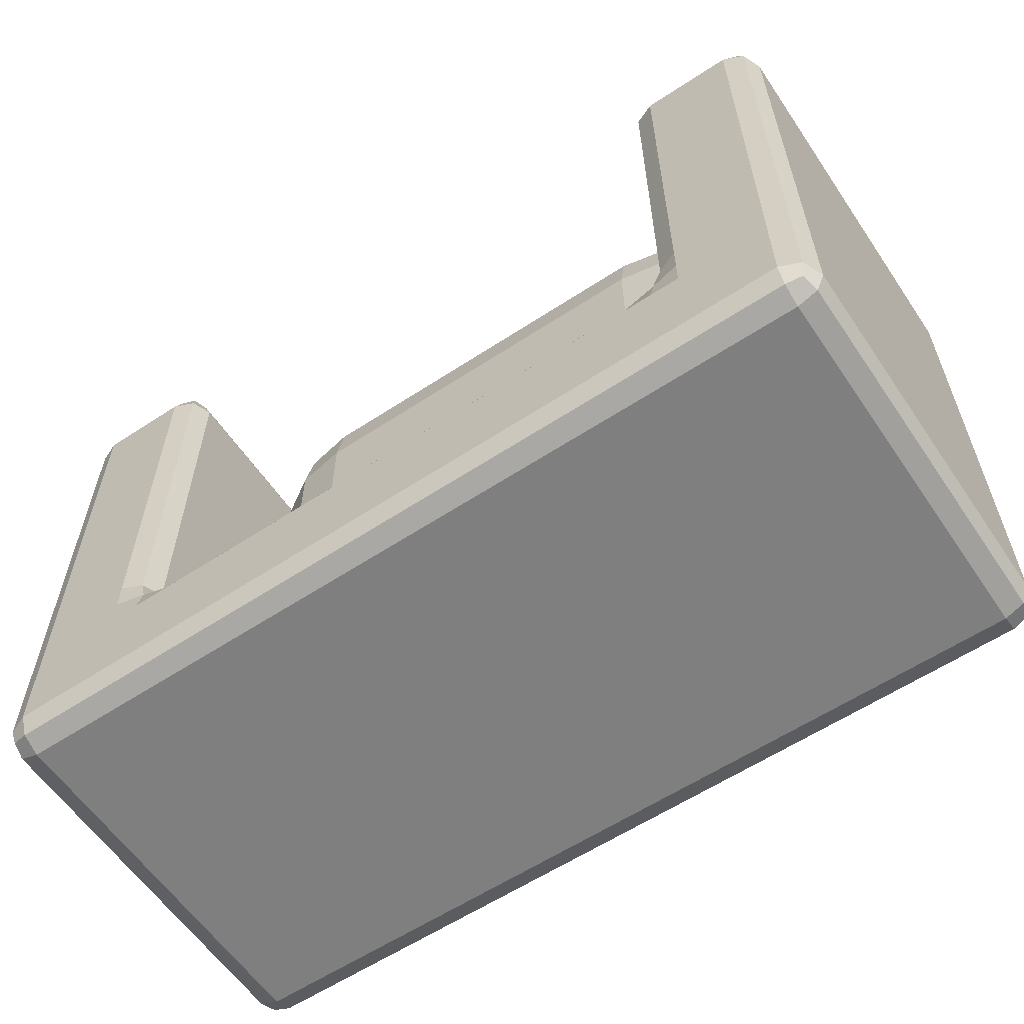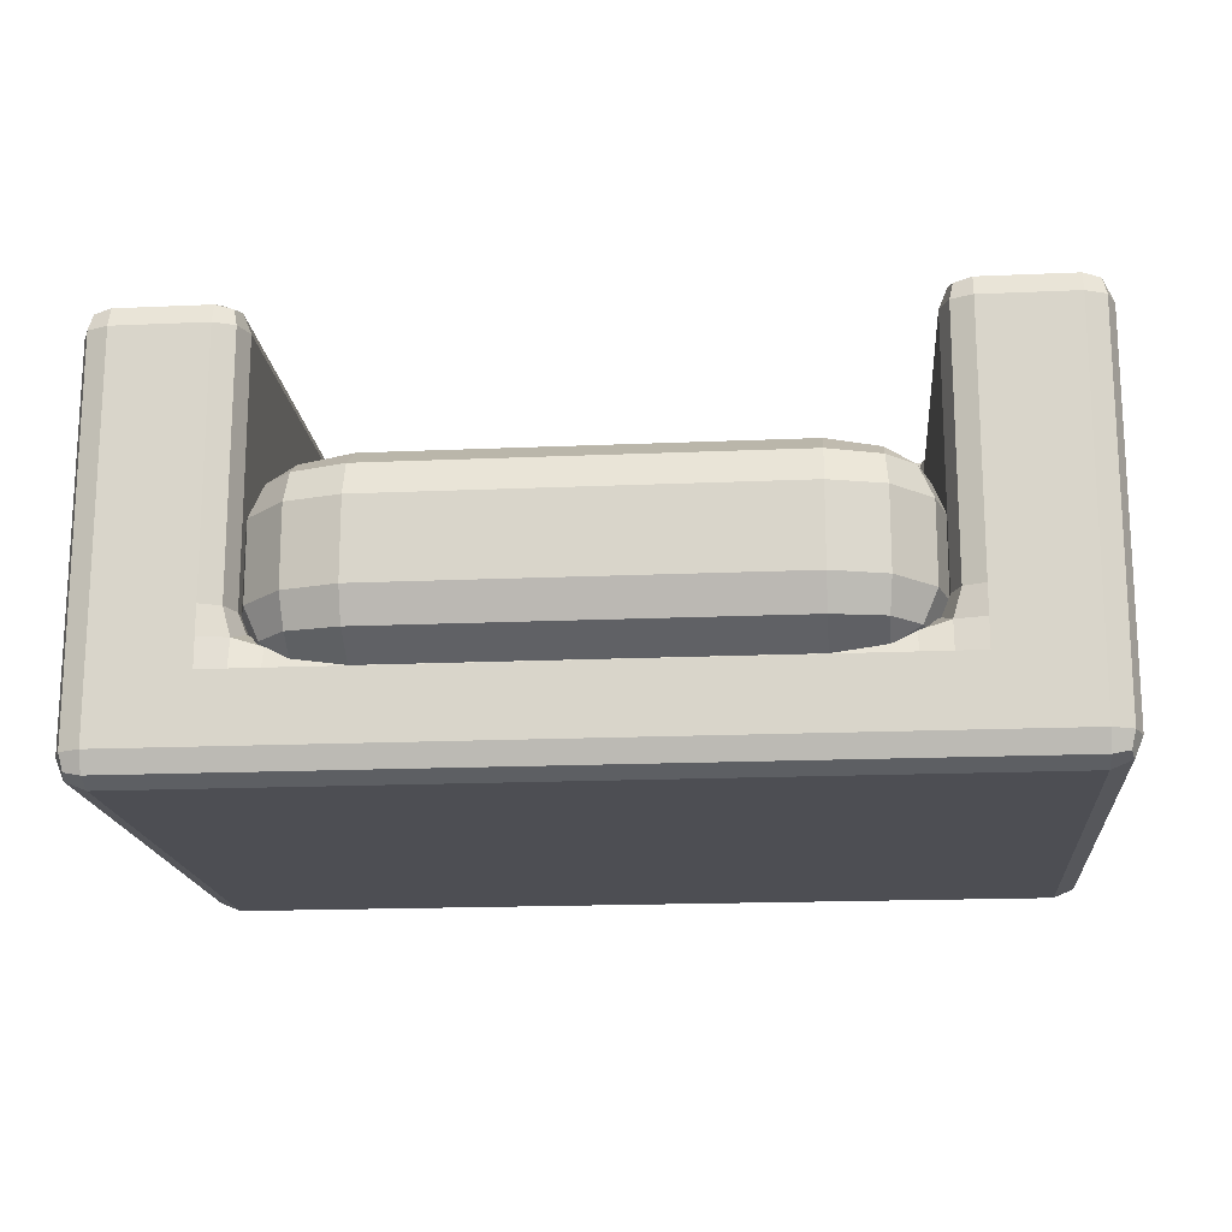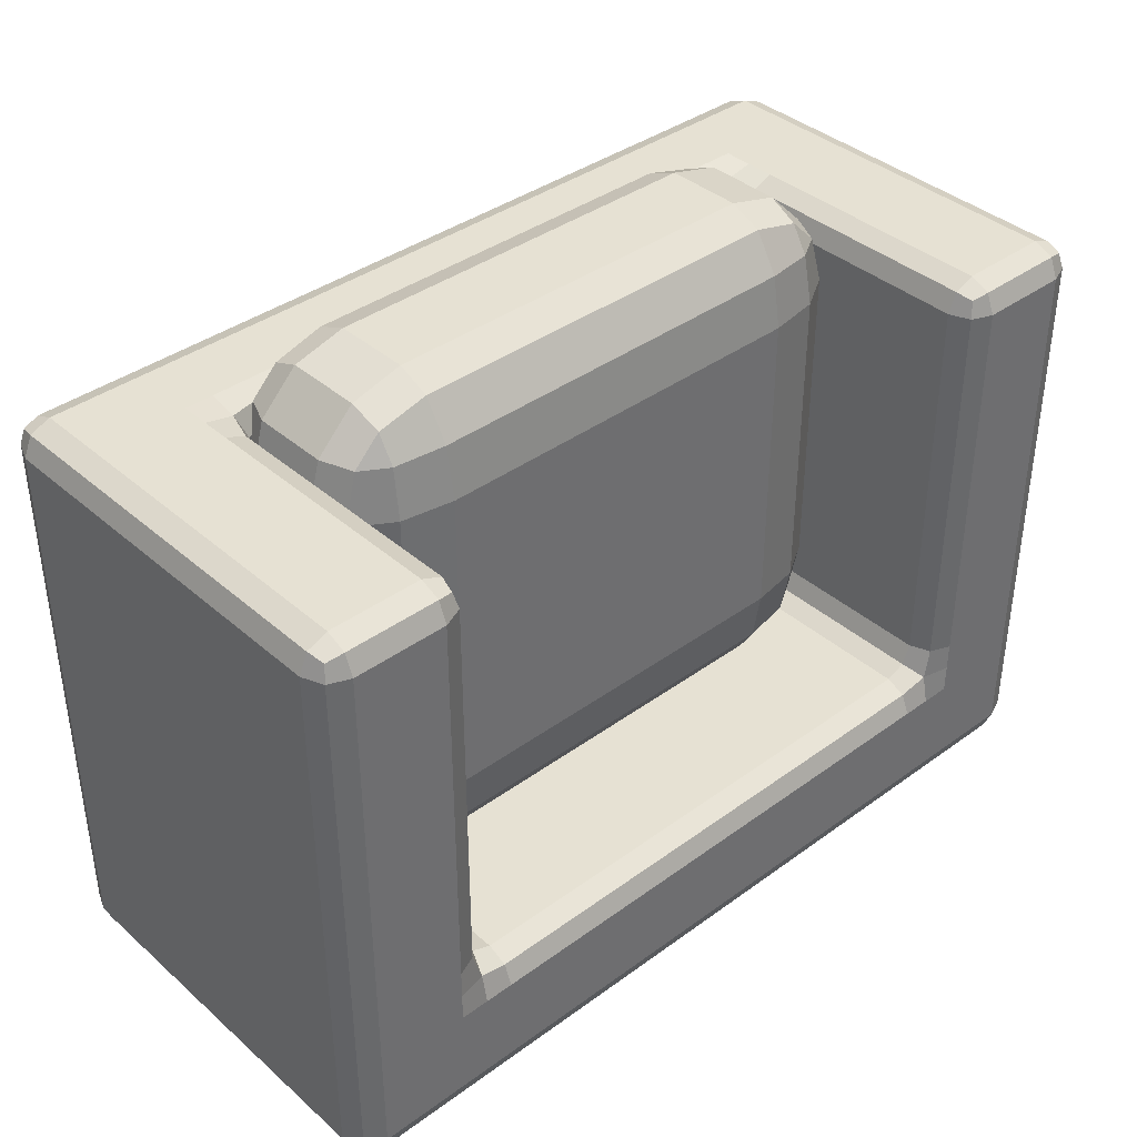
<metadata>
{"format":"obj","ext":"obj","renderer":"f3d","projection":"perspective","resolution":1024,"background":"white","views":[{"elev":-59.8,"azim":-146.0,"up":"+Z"},{"elev":-17.3,"azim":5.0,"up":"+Y"},{"elev":38.6,"azim":137.5,"up":"+Z"}]}
</metadata>
<code>
o Sofa_C_Cube.040
v 2.608 -1.155 -0.648
v 2.608 -1.155 -1.005
v 2.786 -0.9767 -1.005
v 2.786 -0.9767 -0.648
v 2.608 -1.155 -0.8263
v 2.734 -1.103 -0.8263
v 2.734 -1.103 -1.005
v 2.786 -0.9767 -0.8263
v 2.734 -1.103 -0.648
v 2.786 -0.5656 -1.005
v 2.786 -0.2089 -1.005
v 2.786 -0.2089 -0.648
v 2.786 -0.5656 -0.648
v 2.786 -0.3872 -1.005
v 2.786 -0.3872 -0.8263
v 2.786 -0.2089 -0.8263
v 2.786 -0.3872 -0.648
v 2.786 -0.5656 -0.8263
v 2.608 -1.155 1.832
v 2.786 -0.9767 1.832
v 2.608 -0.9767 2.01
v 2.734 -1.103 1.832
v 2.711 -1.08 1.935
v 2.734 -0.9767 1.958
v 2.608 -1.103 1.958
v 2.786 -0.2089 1.832
v 2.608 -0.2089 2.01
v 2.608 -0.5656 2.01
v 2.786 -0.5656 1.832
v 2.734 -0.2089 1.958
v 2.734 -0.3872 1.958
v 2.608 -0.3872 2.01
v 2.734 -0.5656 1.958
v 2.786 -0.3872 1.832
v -2.608 -1.155 -0.648
v -2.786 -0.9767 -0.648
v -2.786 -0.9767 -1.005
v -2.608 -1.155 -1.005
v -2.734 -1.103 -0.648
v -2.734 -1.103 -0.8263
v -2.786 -0.9767 -0.8263
v -2.734 -1.103 -1.005
v -2.608 -1.155 -0.8263
v -2.786 -0.2089 -0.648
v -2.786 -0.2089 -1.005
v -2.786 -0.5656 -1.005
v -2.786 -0.5656 -0.648
v -2.786 -0.2089 -0.8263
v -2.786 -0.3872 -0.8263
v -2.786 -0.3872 -1.005
v -2.786 -0.5656 -0.8263
v -2.786 -0.3872 -0.648
v -2.608 -0.9767 2.01
v -2.786 -0.9767 1.832
v -2.608 -1.155 1.832
v -2.734 -0.9767 1.958
v -2.711 -1.08 1.935
v -2.734 -1.103 1.832
v -2.608 -1.103 1.958
v -2.608 -0.2089 2.01
v -2.786 -0.2089 1.832
v -2.786 -0.5656 1.832
v -2.608 -0.5656 2.01
v -2.734 -0.2089 1.958
v -2.734 -0.3872 1.958
v -2.786 -0.3872 1.832
v -2.734 -0.5656 1.958
v -2.608 -0.3872 2.01
v -2.036 -0.9767 2.01
v -2.036 -1.155 1.832
v -1.679 -1.155 1.832
v -1.679 -0.9767 2.01
v -2.036 -1.103 1.958
v -1.858 -1.103 1.958
v -1.858 -1.155 1.832
v -1.679 -1.103 1.958
v -1.858 -0.9767 2.01
v 2.036 -0.9767 2.01
v 1.679 -0.9767 2.01
v 1.679 -1.155 1.832
v 2.036 -1.155 1.832
v 1.858 -0.9767 2.01
v 1.858 -1.103 1.958
v 1.679 -1.103 1.958
v 1.858 -1.155 1.832
v 2.036 -1.103 1.958
v 1.858 -0.2089 1.832
v 1.679 -0.3872 1.832
v 1.679 -0.5656 2.01
v 2.036 -0.5656 2.01
v 2.036 -0.2089 2.01
v 1.805 -0.335 1.832
v 1.858 -0.3872 1.972
v 1.679 -0.4395 1.958
v 1.858 -0.5656 2.01
v 2.036 -0.3872 2.01
v 1.91 -0.2089 1.958
v -2.036 -0.2089 2.01
v -2.036 -0.5656 2.01
v -1.679 -0.5656 2.01
v -1.679 -0.3872 1.832
v -1.858 -0.2089 1.832
v -2.036 -0.3872 2.01
v -1.858 -0.3872 1.972
v -1.858 -0.5656 2.01
v -1.679 -0.4395 1.958
v -1.805 -0.335 1.832
v -1.91 -0.2089 1.958
v 2.036 -1.155 -1.005
v 2.036 -1.155 -0.648
v 1.679 -1.155 -0.648
v 1.679 -1.155 -1.005
v 2.036 -1.155 -0.8263
v 1.858 -1.155 -0.8263
v 1.858 -1.155 -0.648
v 1.679 -1.155 -0.8263
v 1.858 -1.155 -1.005
v -2.036 -1.155 -1.005
v -1.679 -1.155 -1.005
v -1.679 -1.155 -0.648
v -2.036 -1.155 -0.648
v -1.858 -1.155 -1.005
v -1.858 -1.155 -0.8263
v -1.679 -1.155 -0.8263
v -1.858 -1.155 -0.648
v -2.036 -1.155 -0.8263
v -1.679 -0.2089 -0.8263
v -1.858 -0.2089 -0.648
v -1.679 -0.3872 -0.648
v -1.805 -0.2089 -0.7741
v -1.782 -0.3119 -0.751
v -1.805 -0.335 -0.648
v -1.679 -0.335 -0.7741
v 1.679 -0.2089 -0.8263
v 1.679 -0.3872 -0.648
v 1.858 -0.2089 -0.648
v 1.679 -0.335 -0.7741
v 1.782 -0.3119 -0.751
v 1.805 -0.335 -0.648
v 1.805 -0.2089 -0.7741
v 2.786 -0.9767 -1.574
v 2.608 -1.155 -1.574
v 2.608 -0.9767 -1.752
v 2.734 -1.103 -1.574
v 2.711 -1.08 -1.677
v 2.608 -1.103 -1.7
v 2.734 -0.9767 -1.7
v 2.786 -0.5656 -1.574
v 2.608 -0.5656 -1.752
v 2.608 -0.2089 -1.752
v 2.786 -0.2089 -1.574
v 2.734 -0.5656 -1.7
v 2.734 -0.3872 -1.7
v 2.608 -0.3872 -1.752
v 2.734 -0.2089 -1.7
v 2.786 -0.3872 -1.574
v -2.786 -0.5656 -1.574
v -2.786 -0.2089 -1.574
v -2.608 -0.2089 -1.752
v -2.608 -0.5656 -1.752
v -2.786 -0.3872 -1.574
v -2.734 -0.3872 -1.7
v -2.734 -0.2089 -1.7
v -2.608 -0.3872 -1.752
v -2.734 -0.5656 -1.7
v -2.786 -0.9767 -1.574
v -2.608 -0.9767 -1.752
v -2.608 -1.155 -1.574
v -2.734 -0.9767 -1.7
v -2.711 -1.08 -1.677
v -2.608 -1.103 -1.7
v -2.734 -1.103 -1.574
v -1.679 -1.155 -1.574
v -2.036 -1.155 -1.574
v -2.036 -0.9767 -1.752
v -1.679 -0.9767 -1.752
v -1.858 -1.155 -1.574
v -1.858 -1.103 -1.7
v -2.036 -1.103 -1.7
v -1.858 -0.9767 -1.752
v -1.679 -1.103 -1.7
v 2.036 -0.2089 -1.752
v 2.036 -0.5656 -1.752
v 1.679 -0.5656 -1.752
v 1.679 -0.2089 -1.752
v 2.036 -0.3872 -1.752
v 1.858 -0.3872 -1.752
v 1.858 -0.5656 -1.752
v 1.679 -0.3872 -1.752
v 1.858 -0.2089 -1.752
v 1.679 -1.155 -1.574
v 1.679 -0.9767 -1.752
v 2.036 -0.9767 -1.752
v 2.036 -1.155 -1.574
v 1.679 -1.103 -1.7
v 1.858 -1.103 -1.7
v 1.858 -0.9767 -1.752
v 2.036 -1.103 -1.7
v 1.858 -1.155 -1.574
v -2.036 -0.2089 -1.752
v -1.679 -0.2089 -1.752
v -1.679 -0.5656 -1.752
v -2.036 -0.5656 -1.752
v -1.858 -0.2089 -1.752
v -1.858 -0.3872 -1.752
v -1.679 -0.3872 -1.752
v -1.858 -0.5656 -1.752
v -2.036 -0.3872 -1.752
v 2.786 1.38 -0.648
v 2.786 1.38 -1.005
v 2.608 1.558 -1.005
v 2.608 1.558 -0.648
v 2.786 1.38 -0.8263
v 2.734 1.506 -0.8263
v 2.734 1.506 -1.005
v 2.608 1.558 -0.8263
v 2.734 1.506 -0.648
v 2.608 1.38 2.01
v 2.786 1.38 1.832
v 2.608 1.558 1.832
v 2.734 1.38 1.958
v 2.711 1.482 1.935
v 2.734 1.506 1.832
v 2.608 1.506 1.958
v -2.036 1.38 2.01
v -1.858 1.38 1.832
v -2.036 1.558 1.832
v -1.91 1.38 1.958
v -1.933 1.482 1.935
v -1.91 1.506 1.832
v -2.036 1.506 1.958
v -2.608 1.38 2.01
v -2.608 1.558 1.832
v -2.786 1.38 1.832
v -2.608 1.506 1.958
v -2.711 1.482 1.935
v -2.734 1.506 1.832
v -2.734 1.38 1.958
v -2.786 1.38 -0.648
v -2.608 1.558 -0.648
v -2.608 1.558 -1.005
v -2.786 1.38 -1.005
v -2.734 1.506 -0.648
v -2.734 1.506 -0.8263
v -2.608 1.558 -0.8263
v -2.734 1.506 -1.005
v -2.786 1.38 -0.8263
v 2.036 1.558 -1.005
v 1.679 1.558 -1.005
v 1.679 1.38 -0.8263
v 1.858 1.38 -0.648
v 2.036 1.558 -0.648
v 1.858 1.558 -1.005
v 1.858 1.519 -0.8263
v 1.679 1.506 -0.8786
v 1.805 1.38 -0.7741
v 1.91 1.506 -0.648
v 2.036 1.558 -0.8263
v 1.858 1.38 1.832
v 2.036 1.38 2.01
v 2.036 1.558 1.832
v 1.91 1.38 1.958
v 1.933 1.482 1.935
v 2.036 1.506 1.958
v 1.91 1.506 1.832
v -2.036 1.558 -1.005
v -2.036 1.558 -0.648
v -1.858 1.38 -0.648
v -1.679 1.38 -0.8263
v -1.679 1.558 -1.005
v -2.036 1.558 -0.8263
v -1.858 1.519 -0.8263
v -1.91 1.506 -0.648
v -1.805 1.38 -0.7741
v -1.679 1.506 -0.8786
v -1.858 1.558 -1.005
v 1.679 1.38 -1.752
v 1.679 1.558 -1.574
v 2.036 1.558 -1.574
v 2.036 1.38 -1.752
v 1.679 1.506 -1.7
v 1.858 1.506 -1.7
v 1.858 1.558 -1.574
v 2.036 1.506 -1.7
v 1.858 1.38 -1.752
v 2.786 1.38 -1.574
v 2.608 1.38 -1.752
v 2.608 1.558 -1.574
v 2.734 1.38 -1.7
v 2.711 1.482 -1.677
v 2.608 1.506 -1.7
v 2.734 1.506 -1.574
v -2.608 1.38 -1.752
v -2.786 1.38 -1.574
v -2.608 1.558 -1.574
v -2.734 1.38 -1.7
v -2.711 1.482 -1.677
v -2.734 1.506 -1.574
v -2.608 1.506 -1.7
v -2.036 1.38 -1.752
v -2.036 1.558 -1.574
v -1.679 1.558 -1.574
v -1.679 1.38 -1.752
v -2.036 1.506 -1.7
v -1.858 1.506 -1.7
v -1.858 1.558 -1.574
v -1.679 1.506 -1.7
v -1.858 1.38 -1.752
v 1.226 -0.6269 -0.3489
v 1.226 -0.2238 -1.001
v 1.879 -0.2238 -0.3489
v 1.226 -0.573 -0.6746
v 1.552 -0.573 -0.3489
v 1.538 -0.5207 -0.6608
v 1.552 -0.2238 -0.914
v 1.226 -0.4251 -0.914
v 1.538 -0.4165 -0.8293
v 1.792 -0.4251 -0.3489
v 1.792 -0.2238 -0.6746
v 1.707 -0.4165 -0.6608
v 1.226 0.2554 -1.001
v 1.226 0.6584 -0.3489
v 1.879 0.2554 -0.3489
v 1.226 0.4566 -0.914
v 1.552 0.2554 -0.914
v 1.538 0.4481 -0.8293
v 1.552 0.6046 -0.3489
v 1.226 0.6046 -0.6746
v 1.538 0.5523 -0.6608
v 1.792 0.2554 -0.6746
v 1.792 0.4566 -0.3489
v 1.707 0.4481 -0.6608
v 1.226 -0.6269 1.67
v 1.879 -0.2238 1.67
v 1.226 -0.2238 2.322
v 1.552 -0.573 1.67
v 1.226 -0.573 1.995
v 1.538 -0.5207 1.982
v 1.792 -0.2238 1.995
v 1.792 -0.4251 1.67
v 1.707 -0.4165 1.982
v 1.226 -0.4251 2.235
v 1.552 -0.2238 2.235
v 1.538 -0.4165 2.15
v 1.226 0.6584 1.67
v 1.226 0.2554 2.322
v 1.879 0.2554 1.67
v 1.226 0.6046 1.995
v 1.552 0.6046 1.67
v 1.538 0.5523 1.982
v 1.552 0.2554 2.235
v 1.226 0.4566 2.235
v 1.538 0.4481 2.15
v 1.792 0.4566 1.67
v 1.792 0.2554 1.995
v 1.707 0.4481 1.982
v -1.226 -0.6269 -0.3489
v -1.879 -0.2238 -0.3489
v -1.226 -0.2238 -1.001
v -1.552 -0.573 -0.3489
v -1.226 -0.573 -0.6746
v -1.538 -0.5207 -0.6608
v -1.792 -0.2238 -0.6746
v -1.792 -0.4251 -0.3489
v -1.707 -0.4165 -0.6608
v -1.226 -0.4251 -0.914
v -1.552 -0.2238 -0.914
v -1.538 -0.4165 -0.8293
v -1.226 0.6584 -0.3489
v -1.226 0.2554 -1.001
v -1.879 0.2554 -0.3489
v -1.226 0.6046 -0.6746
v -1.552 0.6046 -0.3489
v -1.538 0.5523 -0.6608
v -1.552 0.2554 -0.914
v -1.226 0.4566 -0.914
v -1.538 0.4481 -0.8293
v -1.792 0.4566 -0.3489
v -1.792 0.2554 -0.6746
v -1.707 0.4481 -0.6608
v -1.226 -0.6269 1.67
v -1.226 -0.2238 2.322
v -1.879 -0.2238 1.67
v -1.226 -0.573 1.995
v -1.552 -0.573 1.67
v -1.538 -0.5207 1.982
v -1.552 -0.2238 2.235
v -1.226 -0.4251 2.235
v -1.538 -0.4165 2.15
v -1.792 -0.4251 1.67
v -1.792 -0.2238 1.995
v -1.707 -0.4165 1.982
v -1.226 0.6584 1.67
v -1.879 0.2554 1.67
v -1.226 0.2554 2.322
v -1.552 0.6046 1.67
v -1.226 0.6046 1.995
v -1.538 0.5523 1.982
v -1.792 0.2554 1.995
v -1.792 0.4566 1.67
v -1.707 0.4481 1.982
v -1.226 0.4566 2.235
v -1.552 0.2554 2.235
v -1.538 0.4481 2.15
f 2 109 194 142
f 60 98 225 232
f 37 46 157 166
f 44 61 234 239
f 118 38 168 174
f 261 220 212 252
f 101 88 135 129
f 102 128 268 226
f 4 13 29 20
f 136 87 259 251
f 21 28 90 78
f 127 134 250 269
f 91 27 218 260
f 80 71 120 111
f 150 182 280 287
f 200 159 293 300
f 185 201 303 277
f 70 55 35 121
f 10 3 141 148
f 26 12 209 219
f 54 62 47 36
f 167 160 203 175
f 248 211 288 279
f 241 266 301 295
f 233 227 267 240
f 270 249 278 302
f 158 45 242 294
f 79 89 100 72
f 11 151 286 210
f 193 183 149 143
f 69 99 63 53
f 112 119 173 191
f 176 202 184 192
f 1 5 6 9
f 2 7 6 5
f 3 8 6 7
f 4 9 6 8
f 10 14 15 18
f 11 16 15 14
f 12 17 15 16
f 13 18 15 17
f 19 22 23 25
f 20 24 23 22
f 21 25 23 24
f 26 30 31 34
f 27 32 31 30
f 28 33 31 32
f 29 34 31 33
f 35 39 40 43
f 36 41 40 39
f 37 42 40 41
f 38 43 40 42
f 44 48 49 52
f 45 50 49 48
f 46 51 49 50
f 47 52 49 51
f 53 56 57 59
f 54 58 57 56
f 55 59 57 58
f 60 64 65 68
f 61 66 65 64
f 62 67 65 66
f 63 68 65 67
f 69 73 74 77
f 70 75 74 73
f 71 76 74 75
f 72 77 74 76
f 78 82 83 86
f 79 84 83 82
f 80 85 83 84
f 81 86 83 85
f 87 92 93 97
f 88 94 93 92
f 89 95 93 94
f 90 96 93 95
f 91 97 93 96
f 98 103 104 108
f 99 105 104 103
f 100 106 104 105
f 101 107 104 106
f 102 108 104 107
f 109 113 114 117
f 110 115 114 113
f 111 116 114 115
f 112 117 114 116
f 118 122 123 126
f 119 124 123 122
f 120 125 123 124
f 121 126 123 125
f 127 130 131 133
f 128 132 131 130
f 129 133 131 132
f 134 137 138 140
f 135 139 138 137
f 136 140 138 139
f 141 144 145 147
f 142 146 145 144
f 143 147 145 146
f 148 152 153 156
f 149 154 153 152
f 150 155 153 154
f 151 156 153 155
f 157 161 162 165
f 158 163 162 161
f 159 164 162 163
f 160 165 162 164
f 166 169 170 172
f 167 171 170 169
f 168 172 170 171
f 173 177 178 181
f 174 179 178 177
f 175 180 178 179
f 176 181 178 180
f 182 186 187 190
f 183 188 187 186
f 184 189 187 188
f 185 190 187 189
f 191 195 196 199
f 192 197 196 195
f 193 198 196 197
f 194 199 196 198
f 200 204 205 208
f 201 206 205 204
f 202 207 205 206
f 203 208 205 207
f 209 213 214 217
f 210 215 214 213
f 211 216 214 215
f 212 217 214 216
f 218 221 222 224
f 219 223 222 221
f 220 224 222 223
f 225 228 229 231
f 226 230 229 228
f 227 231 229 230
f 232 235 236 238
f 233 237 236 235
f 234 238 236 237
f 239 243 244 247
f 240 245 244 243
f 241 246 244 245
f 242 247 244 246
f 248 253 254 258
f 249 255 254 253
f 250 256 254 255
f 251 257 254 256
f 252 258 254 257
f 259 262 263 265
f 260 264 263 262
f 261 265 263 264
f 266 271 272 276
f 267 273 272 271
f 268 274 272 273
f 269 275 272 274
f 270 276 272 275
f 277 281 282 285
f 278 283 282 281
f 279 284 282 283
f 280 285 282 284
f 286 289 290 292
f 287 291 290 289
f 288 292 290 291
f 293 296 297 299
f 294 298 297 296
f 295 299 297 298
f 300 304 305 308
f 301 306 305 304
f 302 307 305 306
f 303 308 305 307
f 19 1 9 22
f 22 9 4 20
f 3 10 18 8
f 8 18 13 4
f 12 26 34 17
f 17 34 29 13
f 28 21 24 33
f 33 24 20 29
f 81 19 25 86
f 86 25 21 78
f 98 60 68 103
f 103 68 63 99
f 62 54 56 67
f 67 56 53 63
f 35 55 58 39
f 39 58 54 36
f 61 44 52 66
f 66 52 47 62
f 46 37 41 51
f 51 41 36 47
f 121 35 43 126
f 126 43 38 118
f 259 87 97 262
f 262 97 91 260
f 55 70 73 59
f 59 73 69 53
f 71 80 84 76
f 76 84 79 72
f 27 91 96 32
f 32 96 90 28
f 88 101 106 94
f 94 106 100 89
f 1 110 113 5
f 5 113 109 2
f 111 120 124 116
f 116 124 119 112
f 26 219 221 30
f 30 221 218 27
f 129 135 137 133
f 133 137 134 127
f 101 129 132 107
f 107 132 128 102
f 87 136 139 92
f 92 139 135 88
f 80 111 115 85
f 85 115 110 81
f 70 121 125 75
f 75 125 120 71
f 194 109 117 199
f 199 117 112 191
f 118 174 177 122
f 122 177 173 119
f 89 79 82 95
f 95 82 78 90
f 99 69 77 105
f 105 77 72 100
f 143 149 152 147
f 147 152 148 141
f 160 167 169 165
f 165 169 166 157
f 174 168 171 179
f 179 171 167 175
f 182 150 154 186
f 186 154 149 183
f 142 194 198 146
f 146 198 193 143
f 191 173 181 195
f 195 181 176 192
f 159 200 208 164
f 164 208 203 160
f 201 185 189 206
f 206 189 184 202
f 202 176 180 207
f 207 180 175 203
f 183 193 197 188
f 188 197 192 184
f 10 148 156 14
f 14 156 151 11
f 286 151 155 289
f 289 155 150 287
f 45 158 161 50
f 50 161 157 46
f 168 38 42 172
f 172 42 37 166
f 185 277 285 190
f 190 285 280 182
f 141 3 7 144
f 144 7 2 142
f 212 220 223 217
f 217 223 219 209
f 227 233 235 231
f 231 235 232 225
f 233 240 243 237
f 237 243 239 234
f 252 212 216 258
f 258 216 211 248
f 220 261 264 224
f 224 264 260 218
f 240 267 271 245
f 245 271 266 241
f 269 250 255 275
f 275 255 249 270
f 226 268 273 230
f 230 273 267 227
f 261 252 257 265
f 265 257 251 259
f 279 288 291 284
f 284 291 287 280
f 295 301 304 299
f 299 304 300 293
f 302 278 281 307
f 307 281 277 303
f 210 286 292 215
f 215 292 288 211
f 278 249 253 283
f 283 253 248 279
f 241 295 298 246
f 246 298 294 242
f 270 302 306 276
f 276 306 301 266
f 209 12 16 213
f 213 16 11 210
f 250 134 140 256
f 256 140 136 251
f 200 300 308 204
f 204 308 303 201
f 60 232 238 64
f 64 238 234 61
f 242 45 48 247
f 247 48 44 239
f 102 226 228 108
f 108 228 225 98
f 268 128 130 274
f 274 130 127 269
f 293 159 163 296
f 296 163 158 294
f 19 81 110 1
f 359 370 321 310
f 383 394 371 358
f 393 345 322 369
f 311 323 347 334
f 335 346 395 382
f 309 312 314 313
f 312 316 317 314
f 310 315 317 316
f 315 319 320 317
f 311 318 320 319
f 318 313 314 320
f 314 317 320
f 321 324 326 325
f 324 328 329 326
f 322 327 329 328
f 327 331 332 329
f 323 330 332 331
f 330 325 326 332
f 326 329 332
f 333 336 338 337
f 336 340 341 338
f 334 339 341 340
f 339 343 344 341
f 335 342 344 343
f 342 337 338 344
f 338 341 344
f 345 348 350 349
f 348 352 353 350
f 346 351 353 352
f 351 355 356 353
f 347 354 356 355
f 354 349 350 356
f 350 353 356
f 357 360 362 361
f 360 364 365 362
f 358 363 365 364
f 363 367 368 365
f 359 366 368 367
f 366 361 362 368
f 362 365 368
f 369 372 374 373
f 372 376 377 374
f 370 375 377 376
f 375 379 380 377
f 371 378 380 379
f 378 373 374 380
f 374 377 380
f 381 384 386 385
f 384 388 389 386
f 382 387 389 388
f 387 391 392 389
f 383 390 392 391
f 390 385 386 392
f 386 389 392
f 393 396 398 397
f 396 400 401 398
f 394 399 401 400
f 399 403 404 401
f 395 402 404 403
f 402 397 398 404
f 398 401 404
f 333 309 313 336
f 336 313 318 340
f 340 318 311 334
f 310 321 325 315
f 315 325 330 319
f 319 330 323 311
f 322 345 349 327
f 327 349 354 331
f 331 354 347 323
f 346 335 343 351
f 351 343 339 355
f 355 339 334 347
f 381 333 337 384
f 384 337 342 388
f 388 342 335 382
f 345 393 397 348
f 348 397 402 352
f 352 402 395 346
f 394 383 391 399
f 399 391 387 403
f 403 387 382 395
f 357 381 385 360
f 360 385 390 364
f 364 390 383 358
f 393 369 373 396
f 396 373 378 400
f 400 378 371 394
f 370 359 367 375
f 375 367 363 379
f 379 363 358 371
f 309 357 361 312
f 312 361 366 316
f 316 366 359 310
f 369 322 328 372
f 372 328 324 376
f 376 324 321 370
f 333 381 357 309

</code>
